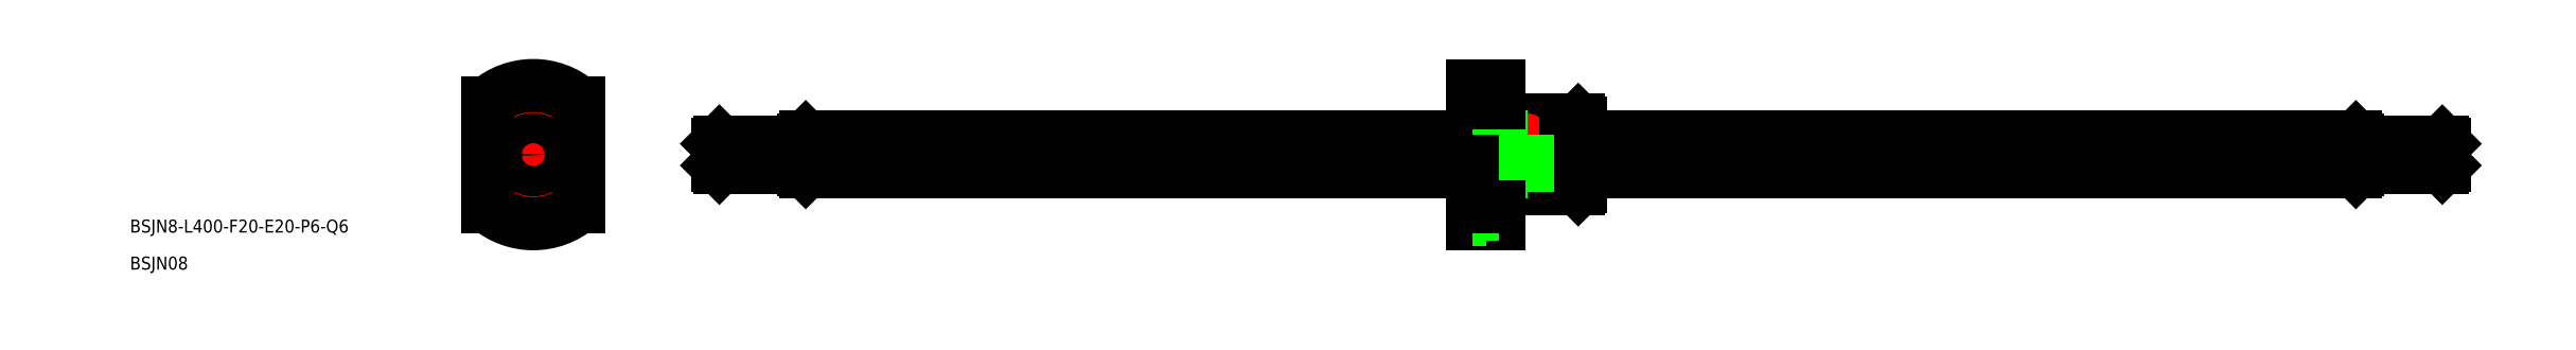
<metadata>
{"format":"dxf","ext":"dxf","renderer":"ezdxf+matplotlib","layout":"modelspace","background":"white","min_lineweight":24,"dpi":150}
</metadata>
<code>
0
SECTION
2
ENTITIES
0
LINE
8
CENTER
10
40.59
20
0
30
0
11
444.6
21
0
31
0
0
CIRCLE
8
0
10
-5.031e-09
20
-3.91e-09
30
0
40
8
0
LINE
8
0
10
-7.273
20
3.333
30
0
11
-3.778
21
1.315
31
0
0
LINE
8
CENTER
10
-12.5
20
0
30
0
11
12.5
21
0
31
0
0
LINE
8
0
10
-6.523
20
4.632
30
0
11
-3.028
21
2.614
31
0
0
LINE
8
CENTER
10
-1.732
20
1
30
0
11
-8.66
21
5
31
0
0
CIRCLE
8
0
10
0
20
-12
30
0
40
3
0
ARC
8
CENTER
10
-5.031e-09
20
-3.91e-09
30
0
40
12
50
246
51
294
0
CIRCLE
8
0
10
0
20
-12
30
0
40
1.75
0
LINE
8
0
10
0.75
20
-7.965
30
0
11
0.75
21
-3.929
31
0
0
LINE
8
0
10
-0.75
20
-7.965
30
0
11
-0.75
21
-3.929
31
0
0
ARC
8
0
10
-5.031e-09
20
-3.91e-09
30
0
40
4
50
337.9
51
82.15
0
ARC
8
0
10
-5.031e-09
20
-3.91e-09
30
0
40
4
50
217.9
51
322.1
0
ARC
8
0
10
-5.031e-09
20
-3.91e-09
30
0
40
4
50
97.85
51
202.1
0
ARC
8
0
10
-4.157
20
-2.4
30
0
40
1
50
356.9
51
63.12
0
LINE
8
CENTER
10
-5.196
20
-3
30
0
11
-1.559
21
-0.9
31
0
0
ARC
8
0
10
-1.092e-08
20
4.8
30
0
40
1
50
236.9
51
303.1
0
ARC
8
0
10
4.157
20
-2.4
30
0
40
1
50
116.9
51
183.1
0
LINE
8
CENTER
10
5.196
20
-3
30
0
11
1.559
21
-0.9
31
0
0
LINE
8
CENTER
10
1.728
20
1.006
30
0
11
8.642
21
5.031
31
0
0
LINE
8
0
10
7.261
20
3.359
30
0
11
3.773
21
1.328
31
0
0
LINE
8
0
10
6.506
20
4.655
30
0
11
3.018
21
2.625
31
0
0
ARC
8
CENTER
10
-5.031e-09
20
-3.91e-09
30
0
40
12
50
65.95
51
114
0
CIRCLE
8
0
10
0
20
12
30
0
40
1.75
0
CIRCLE
8
0
10
0
20
12
30
0
40
3
0
LINE
8
0
10
242
20
8
30
0
11
231
21
8
31
0
0
LINE
8
0
10
242
20
-8
30
0
11
231
21
-8
31
0
0
LINE
8
0
10
224.2
20
8
30
0
11
224.2
21
-8
31
0
0
LINE
8
0
10
231
20
8
30
0
11
231
21
-8
31
0
0
LINE
8
CENTER
10
230.1
20
10
30
0
11
230.1
21
-10
31
0
0
LINE
8
0
10
229.2
20
8
30
0
11
229.2
21
-8
31
0
0
LINE
8
0
10
223.6
20
15.5
30
0
11
223.6
21
-15.5
31
0
0
LINE
8
0
10
217.6
20
-16
30
0
11
217.6
21
16
31
0
0
LINE
8
0
10
223.6
20
-16
30
0
11
217.6
21
-16
31
0
0
ARC
8
0
10
230.1
20
-8.813
30
0
40
1.213
50
42.08
51
137.9
0
LINE
8
0
10
224.2
20
-8
30
0
11
229.2
21
-8
31
0
0
LINE
8
0
10
223.6
20
-7.4
30
0
11
224.2
21
-8
31
0
0
LINE
8
0
10
217.6
20
16
30
0
11
223.6
21
16
31
0
0
ARC
8
0
10
230.1
20
8.812
30
0
40
1.213
50
222.1
51
317.9
0
LINE
8
0
10
224.2
20
8
30
0
11
229.2
21
8
31
0
0
LINE
8
0
10
224.2
20
8
30
0
11
223.6
21
7.4
31
0
0
LINE
8
0
10
242
20
8
30
0
11
242
21
-8
31
0
0
LINE
8
0
10
242.6
20
-7.4
30
0
11
242.6
21
7.4
31
0
0
LINE
8
0
10
242.6
20
-7.4
30
0
11
242
21
-8
31
0
0
LINE
8
0
10
242.6
20
7.4
30
0
11
242
21
8
31
0
0
CIRCLE
8
0
10
0
20
0
30
0
40
7.4
0
CIRCLE
8
0
10
0
20
0
30
0
40
7.6
0
LINE
8
CENTER
10
215.6
20
12
30
0
11
225.6
21
12
31
0
0
LINE
8
0
10
223.6
20
13.75
30
0
11
220.7
21
13.75
31
0
0
LINE
8
0
10
217.6
20
9
30
0
11
220.7
21
9
31
0
0
LINE
8
0
10
217.6
20
15
30
0
11
220.7
21
15
31
0
0
LINE
8
0
10
220.7
20
10.25
30
0
11
223.6
21
10.25
31
0
0
LINE
8
0
10
220.7
20
9
30
0
11
220.7
21
15
31
0
0
LINE
8
0
10
223.6
20
16
30
0
11
223.6
21
-16
31
0
0
LINE
8
0
10
220.7
20
-9
30
0
11
220.7
21
-15
31
0
0
LINE
8
0
10
217.6
20
-9
30
0
11
220.7
21
-9
31
0
0
LINE
8
0
10
220.7
20
-10.25
30
0
11
223.6
21
-10.25
31
0
0
LINE
8
CENTER
10
215.6
20
-12
30
0
11
225.6
21
-12
31
0
0
LINE
8
0
10
223.6
20
-13.75
30
0
11
220.7
21
-13.75
31
0
0
LINE
8
0
10
217.6
20
-15
30
0
11
220.7
21
-15
31
0
0
LINE
8
CENTER
10
232.8
20
4.025
30
0
11
227.3
21
4.025
31
0
0
POLYLINE
8
0
10
229.3
20
4.016
30
0
66
     1
70
     8
0
VERTEX
8
0
10
229.3
20
4.016
30
0
70
    32
0
VERTEX
8
0
10
229.3
20
3.984
30
0
70
    32
0
VERTEX
8
0
10
229.3
20
3.953
30
0
70
    32
0
VERTEX
8
0
10
229.4
20
3.922
30
0
70
    32
0
VERTEX
8
0
10
229.4
20
3.891
30
0
70
    32
0
VERTEX
8
0
10
229.4
20
3.86
30
0
70
    32
0
VERTEX
8
0
10
229.4
20
3.83
30
0
70
    32
0
VERTEX
8
0
10
229.4
20
3.8
30
0
70
    32
0
VERTEX
8
0
10
229.4
20
3.771
30
0
70
    32
0
VERTEX
8
0
10
229.4
20
3.742
30
0
70
    32
0
VERTEX
8
0
10
229.4
20
3.714
30
0
70
    32
0
VERTEX
8
0
10
229.5
20
3.687
30
0
70
    32
0
VERTEX
8
0
10
229.5
20
3.661
30
0
70
    32
0
VERTEX
8
0
10
229.5
20
3.635
30
0
70
    32
0
VERTEX
8
0
10
229.5
20
3.61
30
0
70
    32
0
VERTEX
8
0
10
229.5
20
3.586
30
0
70
    32
0
VERTEX
8
0
10
229.6
20
3.564
30
0
70
    32
0
VERTEX
8
0
10
229.6
20
3.542
30
0
70
    32
0
VERTEX
8
0
10
229.6
20
3.522
30
0
70
    32
0
VERTEX
8
0
10
229.6
20
3.502
30
0
70
    32
0
VERTEX
8
0
10
229.7
20
3.484
30
0
70
    32
0
VERTEX
8
0
10
229.7
20
3.467
30
0
70
    32
0
VERTEX
8
0
10
229.7
20
3.452
30
0
70
    32
0
VERTEX
8
0
10
229.8
20
3.438
30
0
70
    32
0
VERTEX
8
0
10
229.8
20
3.425
30
0
70
    32
0
VERTEX
8
0
10
229.8
20
3.414
30
0
70
    32
0
VERTEX
8
0
10
229.9
20
3.404
30
0
70
    32
0
VERTEX
8
0
10
229.9
20
3.396
30
0
70
    32
0
VERTEX
8
0
10
229.9
20
3.389
30
0
70
    32
0
VERTEX
8
0
10
230
20
3.383
30
0
70
    32
0
VERTEX
8
0
10
230
20
3.38
30
0
70
    32
0
VERTEX
8
0
10
230.1
20
3.377
30
0
70
    32
0
VERTEX
8
0
10
230.1
20
3.376
30
0
70
    32
0
VERTEX
8
0
10
230.1
20
3.377
30
0
70
    32
0
VERTEX
8
0
10
230.2
20
3.38
30
0
70
    32
0
VERTEX
8
0
10
230.2
20
3.383
30
0
70
    32
0
VERTEX
8
0
10
230.2
20
3.389
30
0
70
    32
0
VERTEX
8
0
10
230.3
20
3.396
30
0
70
    32
0
VERTEX
8
0
10
230.3
20
3.404
30
0
70
    32
0
VERTEX
8
0
10
230.3
20
3.414
30
0
70
    32
0
VERTEX
8
0
10
230.4
20
3.425
30
0
70
    32
0
VERTEX
8
0
10
230.4
20
3.438
30
0
70
    32
0
VERTEX
8
0
10
230.4
20
3.452
30
0
70
    32
0
VERTEX
8
0
10
230.5
20
3.467
30
0
70
    32
0
VERTEX
8
0
10
230.5
20
3.484
30
0
70
    32
0
VERTEX
8
0
10
230.5
20
3.502
30
0
70
    32
0
VERTEX
8
0
10
230.6
20
3.522
30
0
70
    32
0
VERTEX
8
0
10
230.6
20
3.542
30
0
70
    32
0
VERTEX
8
0
10
230.6
20
3.564
30
0
70
    32
0
VERTEX
8
0
10
230.7
20
3.586
30
0
70
    32
0
VERTEX
8
0
10
230.7
20
3.61
30
0
70
    32
0
VERTEX
8
0
10
230.7
20
3.635
30
0
70
    32
0
VERTEX
8
0
10
230.7
20
3.661
30
0
70
    32
0
VERTEX
8
0
10
230.7
20
3.687
30
0
70
    32
0
VERTEX
8
0
10
230.8
20
3.714
30
0
70
    32
0
VERTEX
8
0
10
230.8
20
3.742
30
0
70
    32
0
VERTEX
8
0
10
230.8
20
3.771
30
0
70
    32
0
VERTEX
8
0
10
230.8
20
3.8
30
0
70
    32
0
VERTEX
8
0
10
230.8
20
3.83
30
0
70
    32
0
VERTEX
8
0
10
230.8
20
3.86
30
0
70
    32
0
VERTEX
8
0
10
230.8
20
3.891
30
0
70
    32
0
VERTEX
8
0
10
230.8
20
3.922
30
0
70
    32
0
VERTEX
8
0
10
230.8
20
3.953
30
0
70
    32
0
VERTEX
8
0
10
230.8
20
3.984
30
0
70
    32
0
VERTEX
8
0
10
230.8
20
4.016
30
0
70
    32
0
VERTEX
8
0
10
230.8
20
4.047
30
0
70
    32
0
VERTEX
8
0
10
230.8
20
4.078
30
0
70
    32
0
VERTEX
8
0
10
230.8
20
4.11
30
0
70
    32
0
VERTEX
8
0
10
230.8
20
4.14
30
0
70
    32
0
VERTEX
8
0
10
230.8
20
4.171
30
0
70
    32
0
VERTEX
8
0
10
230.8
20
4.201
30
0
70
    32
0
VERTEX
8
0
10
230.8
20
4.231
30
0
70
    32
0
VERTEX
8
0
10
230.8
20
4.26
30
0
70
    32
0
VERTEX
8
0
10
230.8
20
4.289
30
0
70
    32
0
VERTEX
8
0
10
230.8
20
4.317
30
0
70
    32
0
VERTEX
8
0
10
230.7
20
4.344
30
0
70
    32
0
VERTEX
8
0
10
230.7
20
4.371
30
0
70
    32
0
VERTEX
8
0
10
230.7
20
4.397
30
0
70
    32
0
VERTEX
8
0
10
230.7
20
4.421
30
0
70
    32
0
VERTEX
8
0
10
230.7
20
4.445
30
0
70
    32
0
VERTEX
8
0
10
230.6
20
4.468
30
0
70
    32
0
VERTEX
8
0
10
230.6
20
4.489
30
0
70
    32
0
VERTEX
8
0
10
230.6
20
4.51
30
0
70
    32
0
VERTEX
8
0
10
230.5
20
4.529
30
0
70
    32
0
VERTEX
8
0
10
230.5
20
4.547
30
0
70
    32
0
VERTEX
8
0
10
230.5
20
4.564
30
0
70
    32
0
VERTEX
8
0
10
230.4
20
4.58
30
0
70
    32
0
VERTEX
8
0
10
230.4
20
4.594
30
0
70
    32
0
VERTEX
8
0
10
230.4
20
4.606
30
0
70
    32
0
VERTEX
8
0
10
230.3
20
4.618
30
0
70
    32
0
VERTEX
8
0
10
230.3
20
4.628
30
0
70
    32
0
VERTEX
8
0
10
230.3
20
4.636
30
0
70
    32
0
VERTEX
8
0
10
230.2
20
4.643
30
0
70
    32
0
VERTEX
8
0
10
230.2
20
4.648
30
0
70
    32
0
VERTEX
8
0
10
230.2
20
4.652
30
0
70
    32
0
VERTEX
8
0
10
230.1
20
4.654
30
0
70
    32
0
VERTEX
8
0
10
230.1
20
4.655
30
0
70
    32
0
VERTEX
8
0
10
230.1
20
4.654
30
0
70
    32
0
VERTEX
8
0
10
230
20
4.652
30
0
70
    32
0
VERTEX
8
0
10
230
20
4.648
30
0
70
    32
0
VERTEX
8
0
10
229.9
20
4.643
30
0
70
    32
0
VERTEX
8
0
10
229.9
20
4.636
30
0
70
    32
0
VERTEX
8
0
10
229.9
20
4.628
30
0
70
    32
0
VERTEX
8
0
10
229.8
20
4.618
30
0
70
    32
0
VERTEX
8
0
10
229.8
20
4.606
30
0
70
    32
0
VERTEX
8
0
10
229.8
20
4.594
30
0
70
    32
0
VERTEX
8
0
10
229.7
20
4.58
30
0
70
    32
0
VERTEX
8
0
10
229.7
20
4.564
30
0
70
    32
0
VERTEX
8
0
10
229.7
20
4.547
30
0
70
    32
0
VERTEX
8
0
10
229.6
20
4.529
30
0
70
    32
0
VERTEX
8
0
10
229.6
20
4.51
30
0
70
    32
0
VERTEX
8
0
10
229.6
20
4.489
30
0
70
    32
0
VERTEX
8
0
10
229.6
20
4.468
30
0
70
    32
0
VERTEX
8
0
10
229.5
20
4.445
30
0
70
    32
0
VERTEX
8
0
10
229.5
20
4.421
30
0
70
    32
0
VERTEX
8
0
10
229.5
20
4.397
30
0
70
    32
0
VERTEX
8
0
10
229.5
20
4.371
30
0
70
    32
0
VERTEX
8
0
10
229.5
20
4.344
30
0
70
    32
0
VERTEX
8
0
10
229.4
20
4.317
30
0
70
    32
0
VERTEX
8
0
10
229.4
20
4.289
30
0
70
    32
0
VERTEX
8
0
10
229.4
20
4.26
30
0
70
    32
0
VERTEX
8
0
10
229.4
20
4.231
30
0
70
    32
0
VERTEX
8
0
10
229.4
20
4.201
30
0
70
    32
0
VERTEX
8
0
10
229.4
20
4.171
30
0
70
    32
0
VERTEX
8
0
10
229.4
20
4.14
30
0
70
    32
0
VERTEX
8
0
10
229.4
20
4.11
30
0
70
    32
0
VERTEX
8
0
10
229.3
20
4.078
30
0
70
    32
0
VERTEX
8
0
10
229.3
20
4.047
30
0
70
    32
0
VERTEX
8
0
10
229.3
20
4.016
30
0
70
    32
0
SEQEND
8
0
0
LINE
8
CENTER
10
0
20
18
30
0
11
0
21
-18
31
0
0
ARC
8
0
10
0
20
0
30
0
40
16
50
229
51
311
0
LINE
8
0
10
42.59
20
2.5
30
0
11
42.59
21
-2.5
31
0
0
LINE
8
0
10
63.09
20
4
30
0
11
217.6
21
4
31
0
0
LINE
8
0
10
63.09
20
-4
30
0
11
217.6
21
-4
31
0
0
LINE
8
0
10
442.6
20
2.5
30
0
11
442.6
21
-2.5
31
0
0
LINE
8
0
10
422.1
20
-1.508
30
0
11
242.6
21
-1.508
31
0
0
LINE
8
0
10
422.1
20
-2.454
30
0
11
242.6
21
-2.454
31
0
0
LINE
8
0
10
242.6
20
-1.508
30
0
11
217.6
21
-1.508
31
0
0
LINE
8
0
10
242.6
20
-2.454
30
0
11
217.6
21
-2.454
31
0
0
LINE
8
0
10
217.6
20
-4
30
0
11
242.6
21
-4
31
0
0
LINE
8
0
10
217.6
20
4
30
0
11
242.6
21
4
31
0
0
LINE
8
0
10
217.6
20
-1.508
30
0
11
63.09
21
-1.508
31
0
0
LINE
8
0
10
242.6
20
-4
30
0
11
422.1
21
-4
31
0
0
LINE
8
0
10
217.6
20
-2.454
30
0
11
63.09
21
-2.454
31
0
0
LINE
8
0
10
242.6
20
4
30
0
11
422.1
21
4
31
0
0
TEXT
8
0
10
-93.4
20
-18.04
30
0
40
3
1
BSJN8-L400-F20-E20-P6-Q6
0
TEXT
8
0
10
-93.4
20
-26.61
30
0
40
3
1
BSJN08
0
LINE
8
0
10
10.5
20
12.07
30
0
11
10.5
21
-12.07
31
0
0
LINE
8
0
10
-10.5
20
12.07
30
0
11
-10.5
21
-12.07
31
0
0
ARC
8
0
10
0
20
0
30
0
40
16
50
48.99
51
131
0
LINE
8
0
10
223.6
20
12.07
30
0
11
217.6
21
12.07
31
0
0
LINE
8
0
10
223.6
20
-12.07
30
0
11
217.6
21
-12.07
31
0
0
LINE
8
0
10
62.59
20
3.5
30
0
11
62.59
21
-3.5
31
0
0
LINE
8
0
10
422.6
20
3.5
30
0
11
422.6
21
-3.5
31
0
0
LINE
8
0
10
43.09
20
3
30
0
11
62.59
21
3
31
0
0
LINE
8
0
10
43.09
20
-3
30
0
11
62.59
21
-3
31
0
0
LINE
8
0
10
422.6
20
-3
30
0
11
442.1
21
-3
31
0
0
LINE
8
0
10
422.6
20
3
30
0
11
442.1
21
3
31
0
0
LINE
8
0
10
442.1
20
3
30
0
11
442.6
21
2.5
31
0
0
LINE
8
0
10
442.1
20
-3
30
0
11
442.6
21
-2.5
31
0
0
LINE
8
0
10
422.1
20
4
30
0
11
422.6
21
3.5
31
0
0
LINE
8
0
10
422.1
20
-4
30
0
11
422.6
21
-3.5
31
0
0
LINE
8
0
10
62.59
20
3.5
30
0
11
63.09
21
4
31
0
0
LINE
8
0
10
62.59
20
-3.5
30
0
11
63.09
21
-4
31
0
0
LINE
8
0
10
42.59
20
2.5
30
0
11
43.09
21
3
31
0
0
LINE
8
0
10
42.59
20
-2.5
30
0
11
43.09
21
-3
31
0
0
LINE
8
0
10
63.09
20
4
30
0
11
63.09
21
-4
31
0
0
LINE
8
0
10
422.1
20
4
30
0
11
422.1
21
-4
31
0
0
CIRCLE
8
0
10
-5.031e-09
20
-3.91e-09
30
0
40
2.5
0
CIRCLE
8
0
10
-5.031e-09
20
0
30
0
40
3
0
CIRCLE
8
0
10
9e-16
20
0
30
0
40
3.5
0
ENDSEC
0
EOF

</code>
